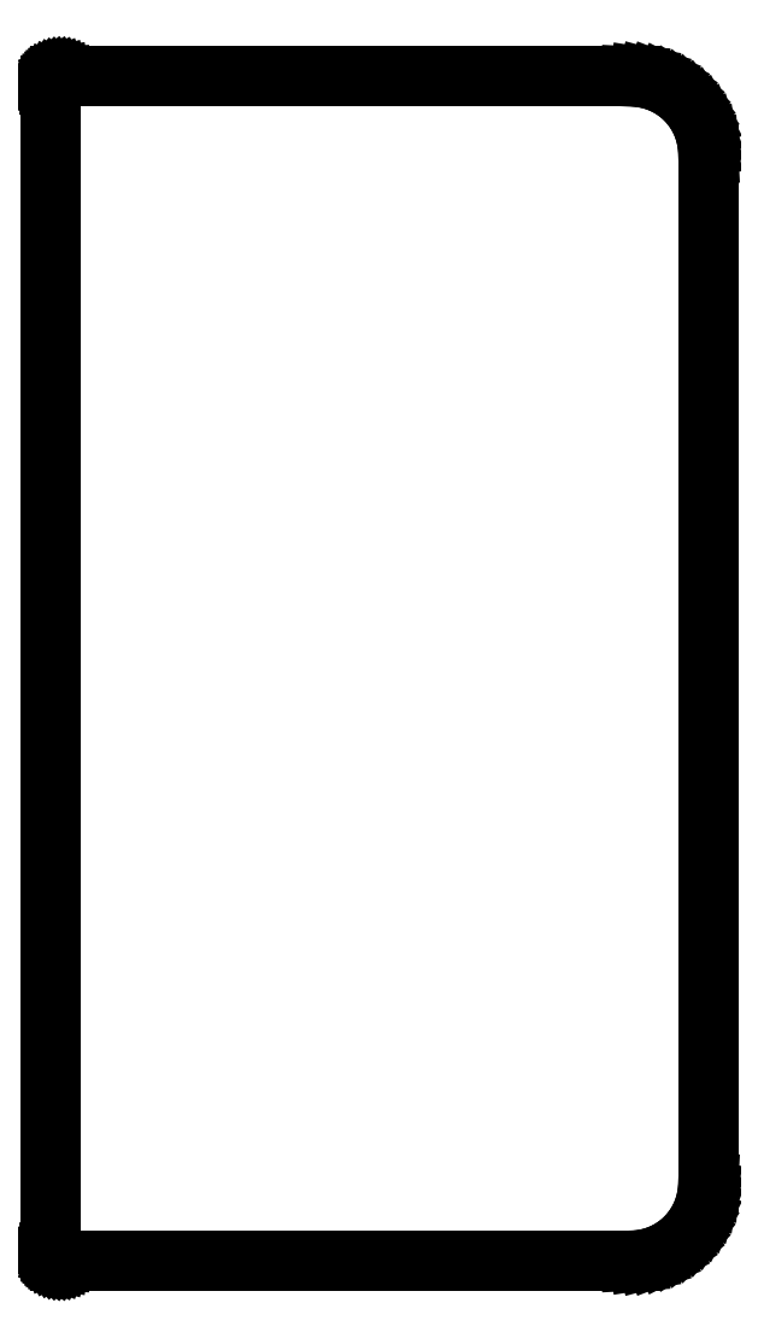
<metadata>
{"format":"dxf","ext":"dxf","renderer":"ezdxf+matplotlib","layout":"modelspace","background":"white","min_lineweight":24,"dpi":150}
</metadata>
<code>
0
SECTION
2
ENTITIES
0
LINE
8
0
10
152.1
20
-152.4
11
154.2
21
-152.1
0
LINE
8
0
10
154.2
20
-152.1
11
156.2
21
-151.5
0
LINE
8
0
10
156.2
20
-151.5
11
158.1
21
-150.8
0
LINE
8
0
10
158.1
20
-150.8
11
160
21
-149.8
0
LINE
8
0
10
160
20
-149.8
11
161.8
21
-148.7
0
LINE
8
0
10
161.8
20
-148.7
11
163.4
21
-147.4
0
LINE
8
0
10
163.4
20
-147.4
11
164.9
21
-145.9
0
LINE
8
0
10
164.9
20
-145.9
11
166.2
21
-144.3
0
LINE
8
0
10
166.2
20
-144.3
11
167.3
21
-142.5
0
LINE
8
0
10
167.3
20
-142.5
11
168.3
21
-140.6
0
LINE
8
0
10
168.3
20
-140.6
11
169
21
-138.7
0
LINE
8
0
10
169
20
-138.7
11
169.6
21
-136.7
0
LINE
8
0
10
169.6
20
-136.7
11
169.9
21
-134.6
0
LINE
8
0
10
169.9
20
-134.6
11
170
21
-132.5
0
LINE
8
0
10
170
20
-132.5
11
170
21
132.5
0
LINE
8
0
10
170
20
132.5
11
169.9
21
134.6
0
LINE
8
0
10
169.9
20
134.6
11
169.6
21
136.7
0
LINE
8
0
10
169.6
20
136.7
11
169
21
138.7
0
LINE
8
0
10
169
20
138.7
11
168.3
21
140.6
0
LINE
8
0
10
168.3
20
140.6
11
167.3
21
142.5
0
LINE
8
0
10
167.3
20
142.5
11
166.2
21
144.3
0
LINE
8
0
10
166.2
20
144.3
11
164.9
21
145.9
0
LINE
8
0
10
164.9
20
145.9
11
163.4
21
147.4
0
LINE
8
0
10
163.4
20
147.4
11
161.8
21
148.7
0
LINE
8
0
10
161.8
20
148.7
11
160
21
149.8
0
LINE
8
0
10
160
20
149.8
11
158.1
21
150.8
0
LINE
8
0
10
158.1
20
150.8
11
156.2
21
151.5
0
LINE
8
0
10
156.2
20
151.5
11
154.2
21
152.1
0
LINE
8
0
10
154.2
20
152.1
11
152.1
21
152.4
0
LINE
8
0
10
152.1
20
152.4
11
150
21
152.5
0
LINE
8
0
10
150
20
152.5
11
3
21
152.5
0
LINE
8
0
10
3
20
152.5
11
2.739
21
152.5
0
LINE
8
0
10
2.739
20
152.5
11
2.48
21
152.4
0
LINE
8
0
10
2.48
20
152.4
11
2.227
21
152.4
0
LINE
8
0
10
2.227
20
152.4
11
1.983
21
152.3
0
LINE
8
0
10
1.983
20
152.3
11
1.75
21
152.2
0
LINE
8
0
10
1.75
20
152.2
11
1.531
21
152
0
LINE
8
0
10
1.531
20
152
11
1.327
21
151.9
0
LINE
8
0
10
1.327
20
151.9
11
1.142
21
151.7
0
LINE
8
0
10
1.142
20
151.7
11
0.9774
21
151.5
0
LINE
8
0
10
0.9774
20
151.5
11
0.8349
21
151.2
0
LINE
8
0
10
0.8349
20
151.2
11
0.7161
21
151
0
LINE
8
0
10
0.7161
20
151
11
0.6223
21
150.8
0
LINE
8
0
10
0.6223
20
150.8
11
0.5546
21
150.5
0
LINE
8
0
10
0.5546
20
150.5
11
0.5137
21
150.3
0
LINE
8
0
10
0.5137
20
150.3
11
0.5
21
150
0
LINE
8
0
10
0.5
20
150
11
0.5
21
-150
0
LINE
8
0
10
0.5
20
-150
11
0.5137
21
-150.3
0
LINE
8
0
10
0.5137
20
-150.3
11
0.5546
21
-150.5
0
LINE
8
0
10
0.5546
20
-150.5
11
0.6223
21
-150.8
0
LINE
8
0
10
0.6223
20
-150.8
11
0.7161
21
-151
0
LINE
8
0
10
0.7161
20
-151
11
0.8349
21
-151.2
0
LINE
8
0
10
0.8349
20
-151.2
11
0.9774
21
-151.5
0
LINE
8
0
10
0.9774
20
-151.5
11
1.142
21
-151.7
0
LINE
8
0
10
1.142
20
-151.7
11
1.327
21
-151.9
0
LINE
8
0
10
1.327
20
-151.9
11
1.531
21
-152
0
LINE
8
0
10
1.531
20
-152
11
1.75
21
-152.2
0
LINE
8
0
10
1.75
20
-152.2
11
1.983
21
-152.3
0
LINE
8
0
10
1.983
20
-152.3
11
2.227
21
-152.4
0
LINE
8
0
10
2.227
20
-152.4
11
2.48
21
-152.4
0
LINE
8
0
10
2.48
20
-152.4
11
2.739
21
-152.5
0
LINE
8
0
10
2.739
20
-152.5
11
3
21
-152.5
0
LINE
8
0
10
3
20
-152.5
11
150
21
-152.5
0
LINE
8
0
10
150
20
-152.5
11
152.1
21
-152.4
0
ENDSEC
0
EOF

</code>
